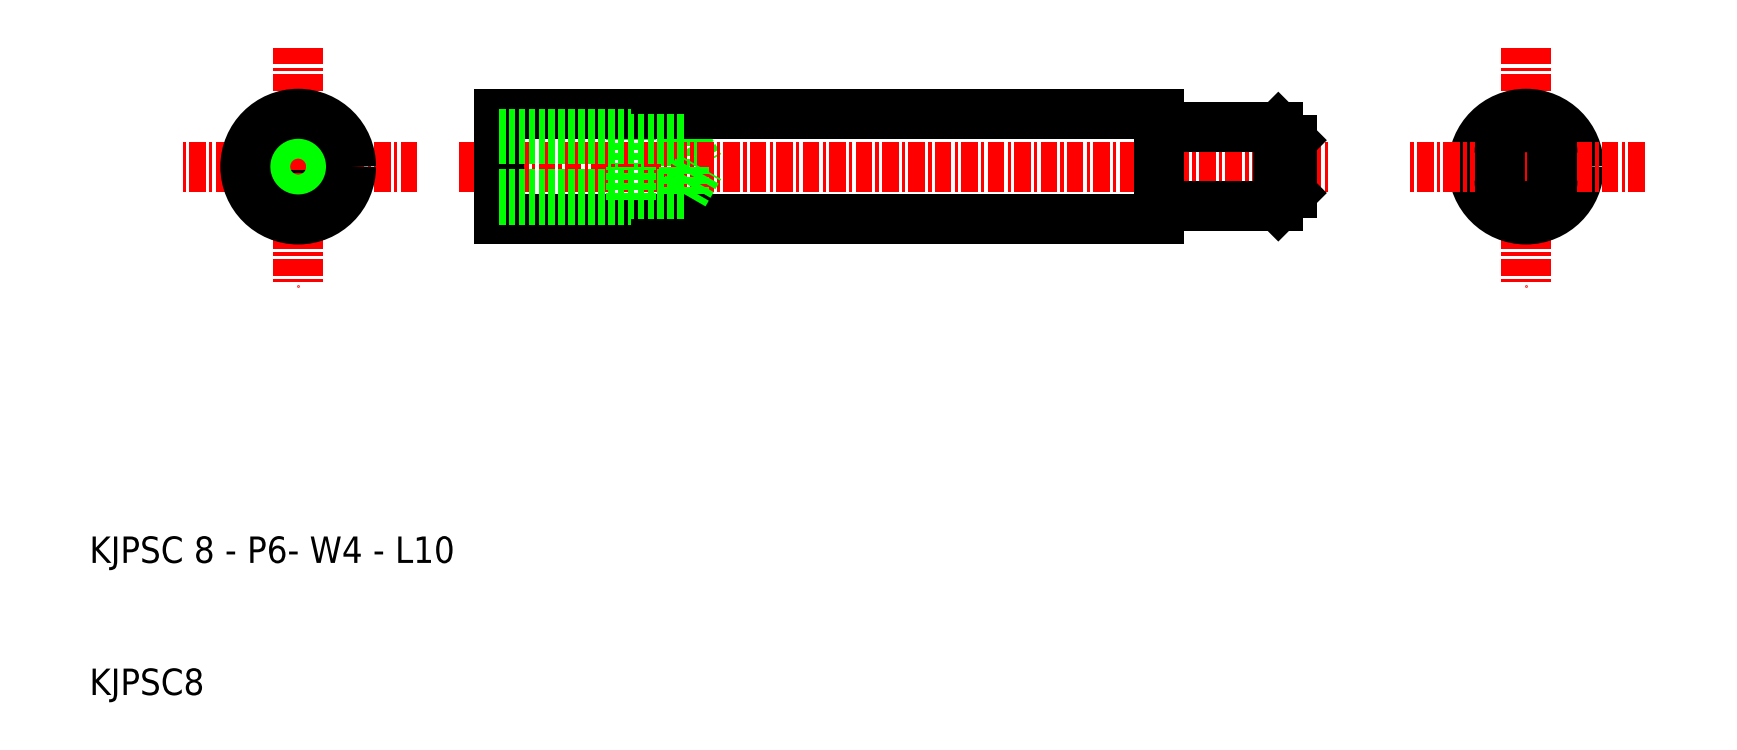
<metadata>
{"format":"dxf","ext":"dxf","renderer":"ezdxf+matplotlib","layout":"modelspace","background":"white","min_lineweight":24,"dpi":150}
</metadata>
<code>
0
SECTION
2
ENTITIES
0
LINE
8
CENTER
10
34.8
20
50
30
0
11
16.8
21
50
31
0
0
CIRCLE
8
0
10
25.8
20
50
30
0
40
2.066
0
LINE
8
CENTER
10
25.8
20
59
30
0
11
25.8
21
41
31
0
0
LINE
8
0
10
101
20
52
30
0
11
101
21
50
31
0
0
LINE
8
0
10
100
20
53
30
0
11
100
21
50
31
0
0
LINE
8
0
10
51
20
52.5
30
0
11
51
21
50
31
0
0
LINE
8
0
10
55
20
52.07
30
0
11
56.19
21
50
31
0
0
LINE
8
0
10
55
20
52.07
30
0
11
55
21
50
31
0
0
LINE
8
0
10
91
20
53
30
0
11
91
21
50
31
0
0
LINE
8
0
10
41
20
54
30
0
11
41
21
50
31
0
0
LINE
8
0
10
41
20
46
30
0
11
91
21
46
31
0
0
LINE
8
CENTER
10
38
20
50
30
0
11
104
21
50
31
0
0
LINE
8
0
10
55
20
47.93
30
0
11
55
21
50
31
0
0
LINE
8
0
10
55
20
47.93
30
0
11
56.19
21
50
31
0
0
LINE
8
0
10
51
20
47.5
30
0
11
51
21
50
31
0
0
LINE
8
0
10
41
20
46
30
0
11
41
21
50
31
0
0
LINE
8
0
10
41
20
47.5
30
0
11
51
21
47.5
31
0
0
LINE
8
0
10
41
20
47.93
30
0
11
55
21
47.93
31
0
0
LINE
8
0
10
101
20
48
30
0
11
101
21
50
31
0
0
LINE
8
0
10
100
20
47
30
0
11
101
21
48
31
0
0
LINE
8
0
10
100
20
47
30
0
11
100
21
50
31
0
0
LINE
8
0
10
91
20
46
30
0
11
91
21
47
31
0
0
LINE
8
0
10
91
20
47
30
0
11
91
21
50
31
0
0
LINE
8
0
10
91
20
47
30
0
11
100
21
47
31
0
0
LINE
8
0
10
41
20
54
30
0
11
91
21
54
31
0
0
LINE
8
0
10
41
20
52.5
30
0
11
51
21
52.5
31
0
0
LINE
8
0
10
41
20
52.07
30
0
11
55
21
52.07
31
0
0
LINE
8
0
10
100
20
53
30
0
11
101
21
52
31
0
0
LINE
8
0
10
91
20
54
30
0
11
91
21
53
31
0
0
LINE
8
0
10
91
20
53
30
0
11
100
21
53
31
0
0
TEXT
8
0
10
10
20
20
30
0
40
2
1
KJPSC 8 - P6- W4 - L10
0
TEXT
8
0
10
10
20
10
30
0
40
2
1
KJPSC8
0
CIRCLE
8
0
10
25.8
20
50
30
0
40
2.5
0
CIRCLE
8
0
10
25.8
20
50
30
0
40
4
0
LINE
8
CENTER
10
118.8
20
59
30
0
11
118.8
21
41
31
0
0
CIRCLE
8
0
10
118.8
20
50
30
0
40
4
0
LINE
8
CENTER
10
127.8
20
50
30
0
11
109.8
21
50
31
0
0
ARC
8
0
10
118.8
20
51
30
0
40
2
50
0
51
180
0
ARC
8
0
10
118.8
20
49
30
0
40
2
50
180
51
0
0
LINE
8
0
10
120.8
20
49
30
0
11
120.8
21
51
31
0
0
LINE
8
0
10
116.8
20
51
30
0
11
116.8
21
49
31
0
0
ENDSEC
0
EOF

</code>
